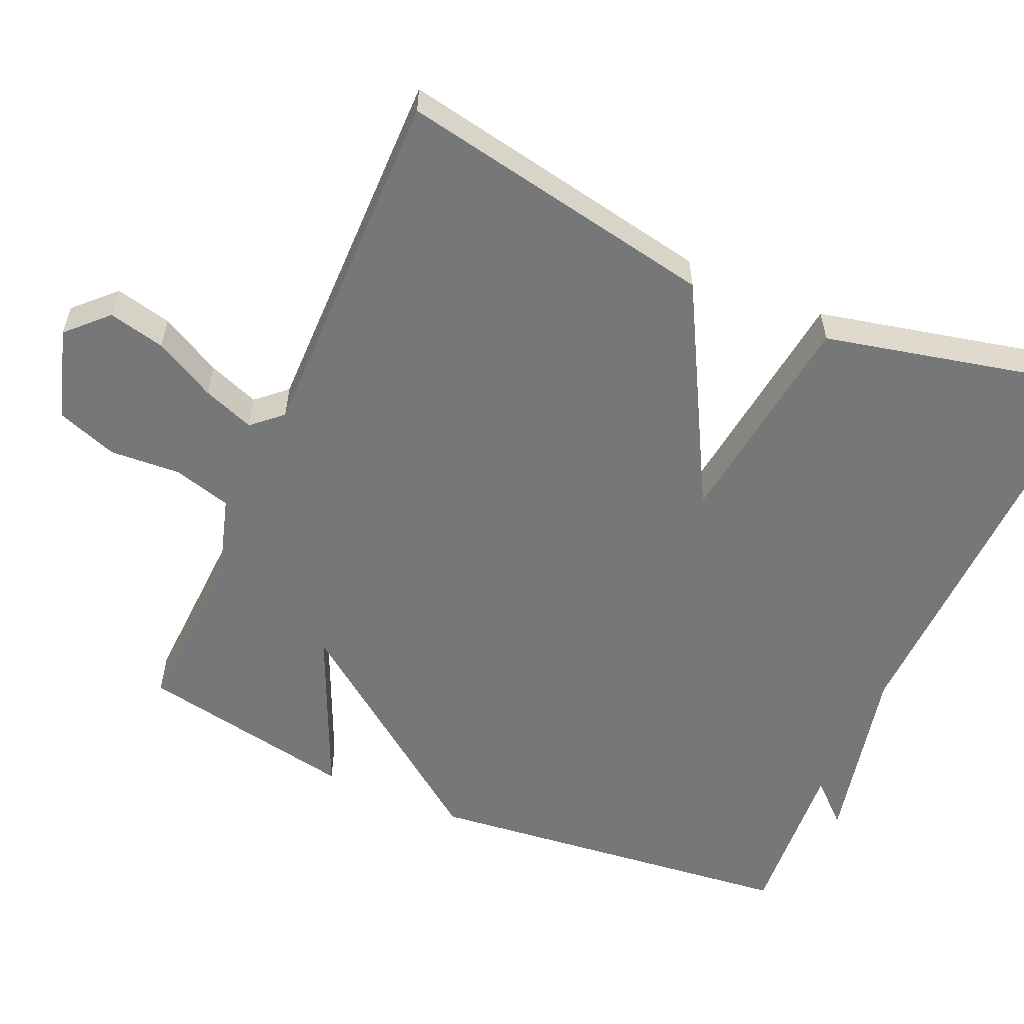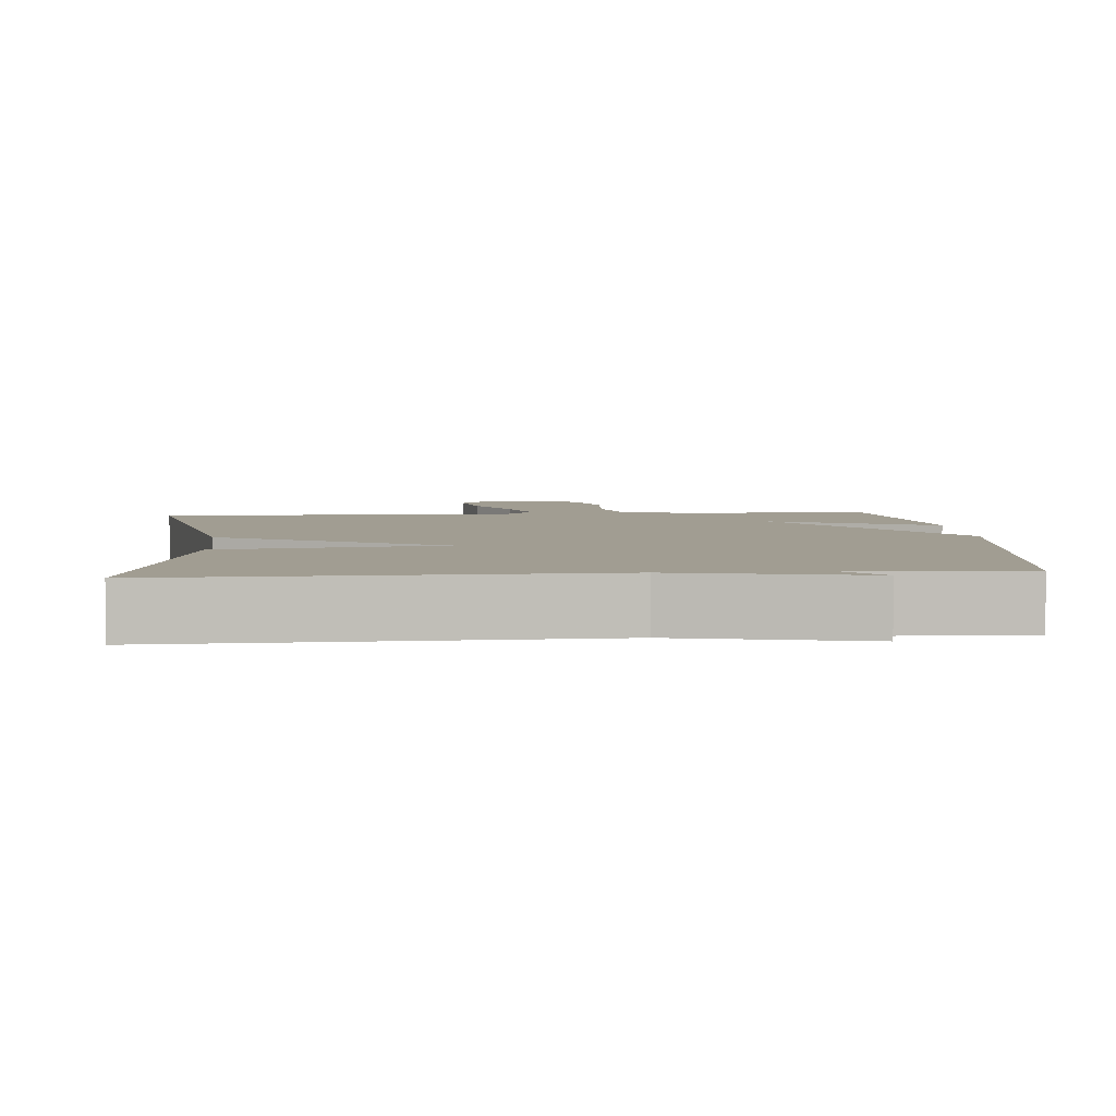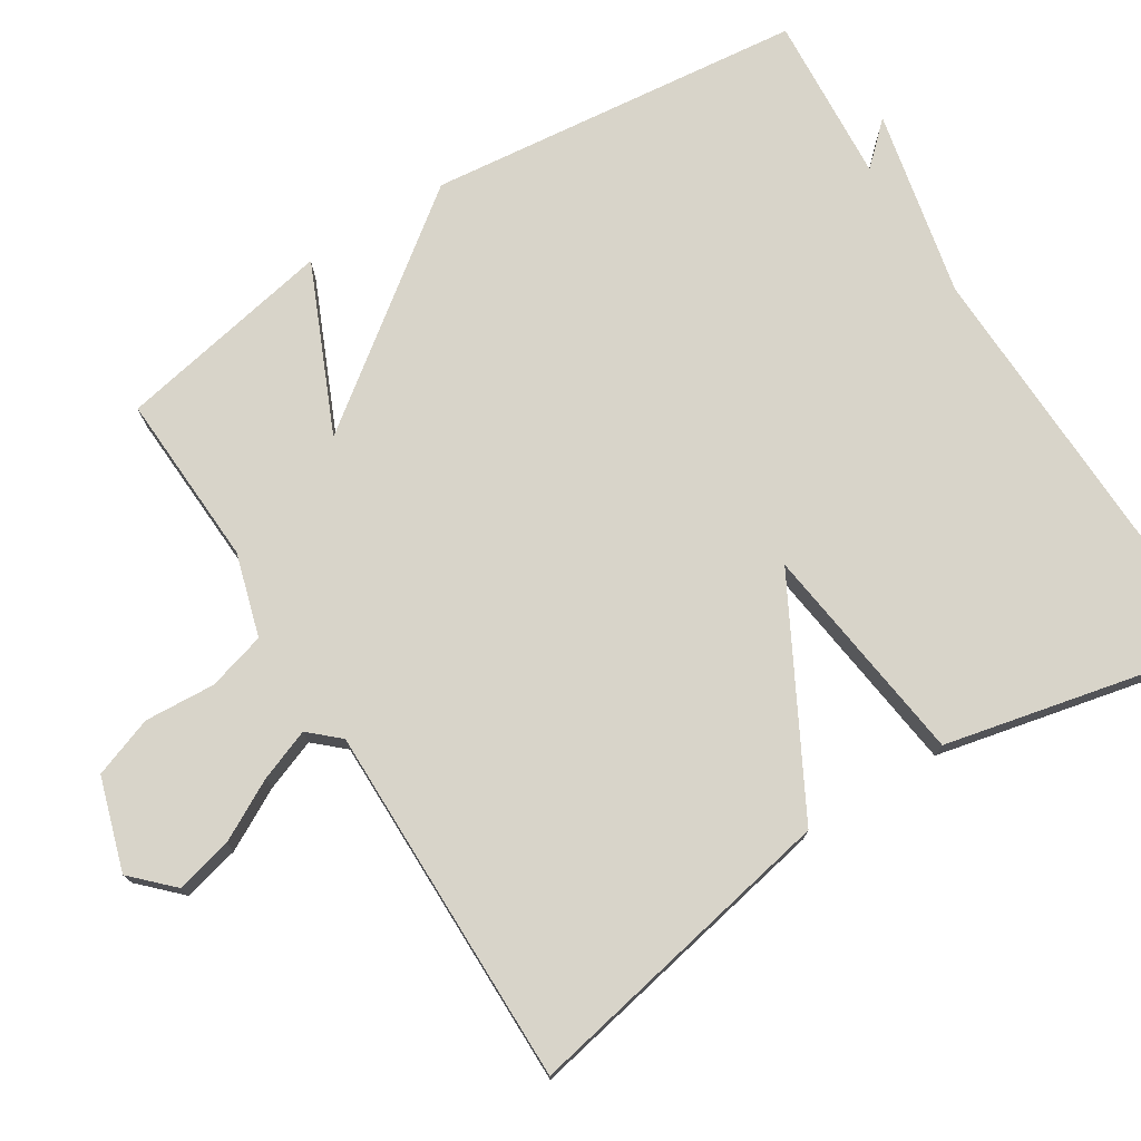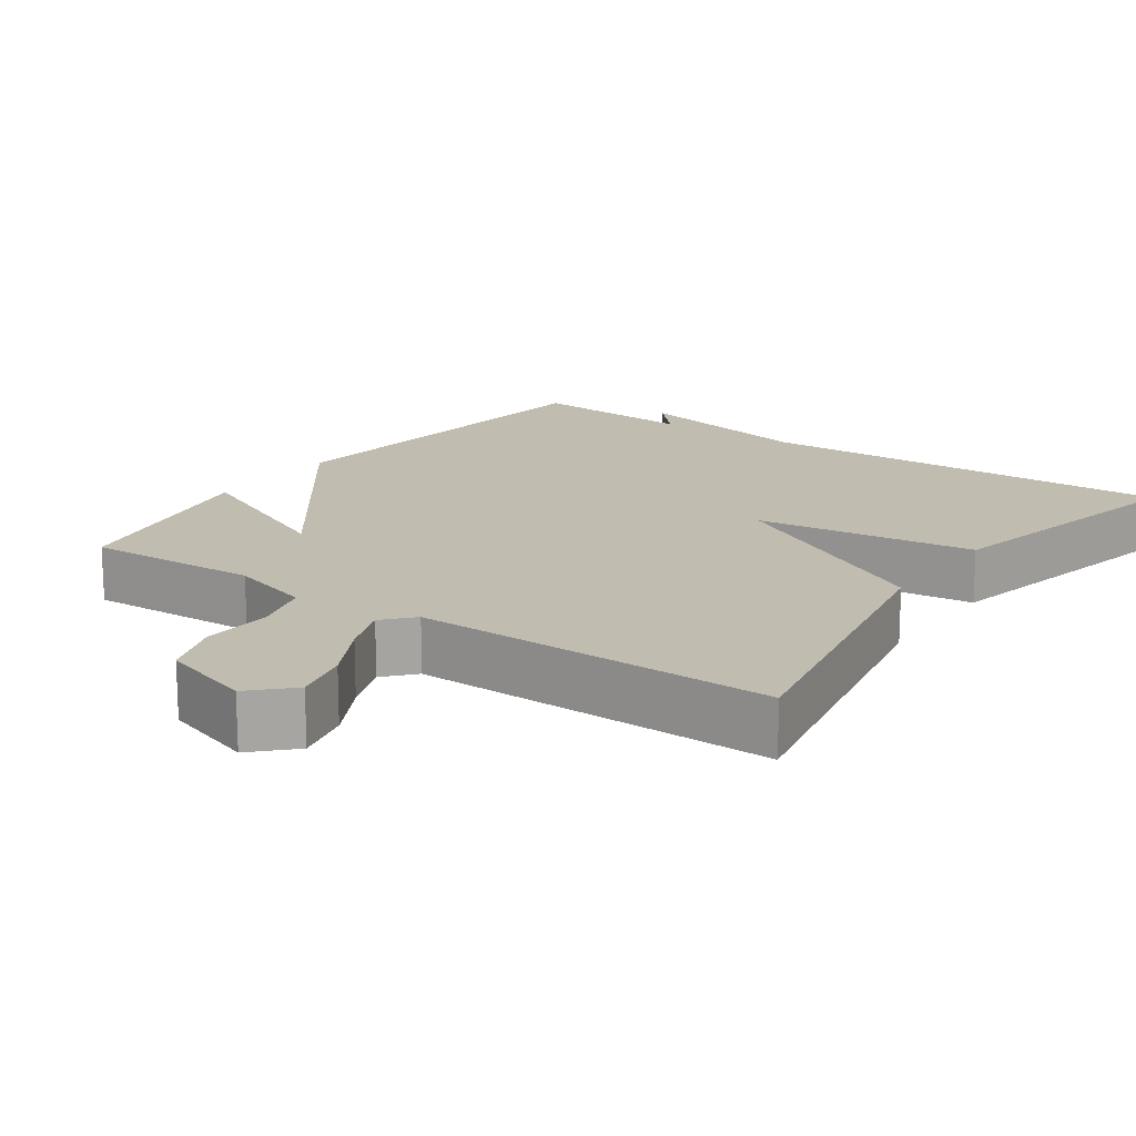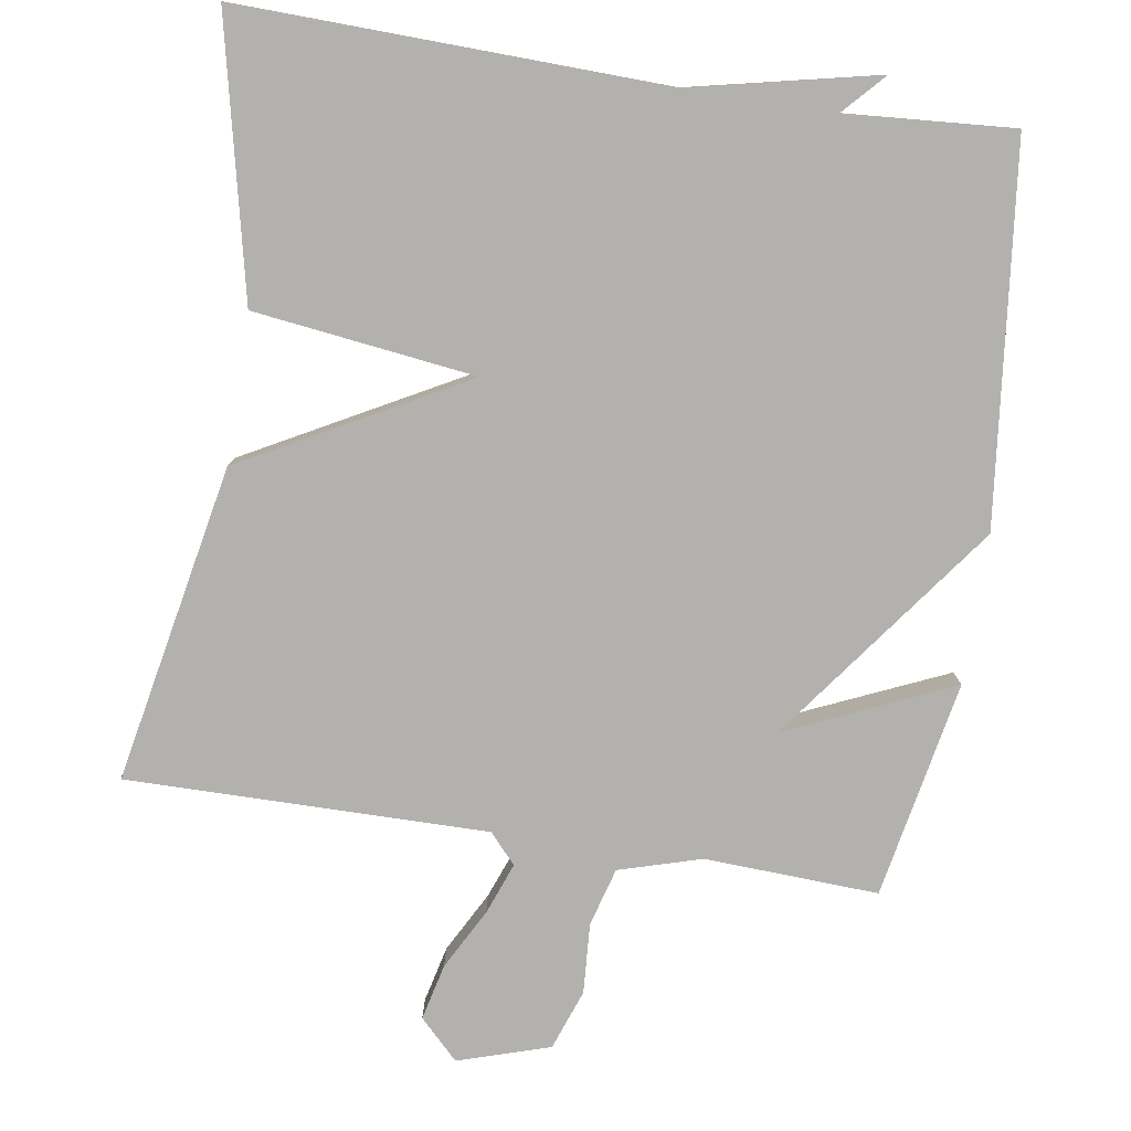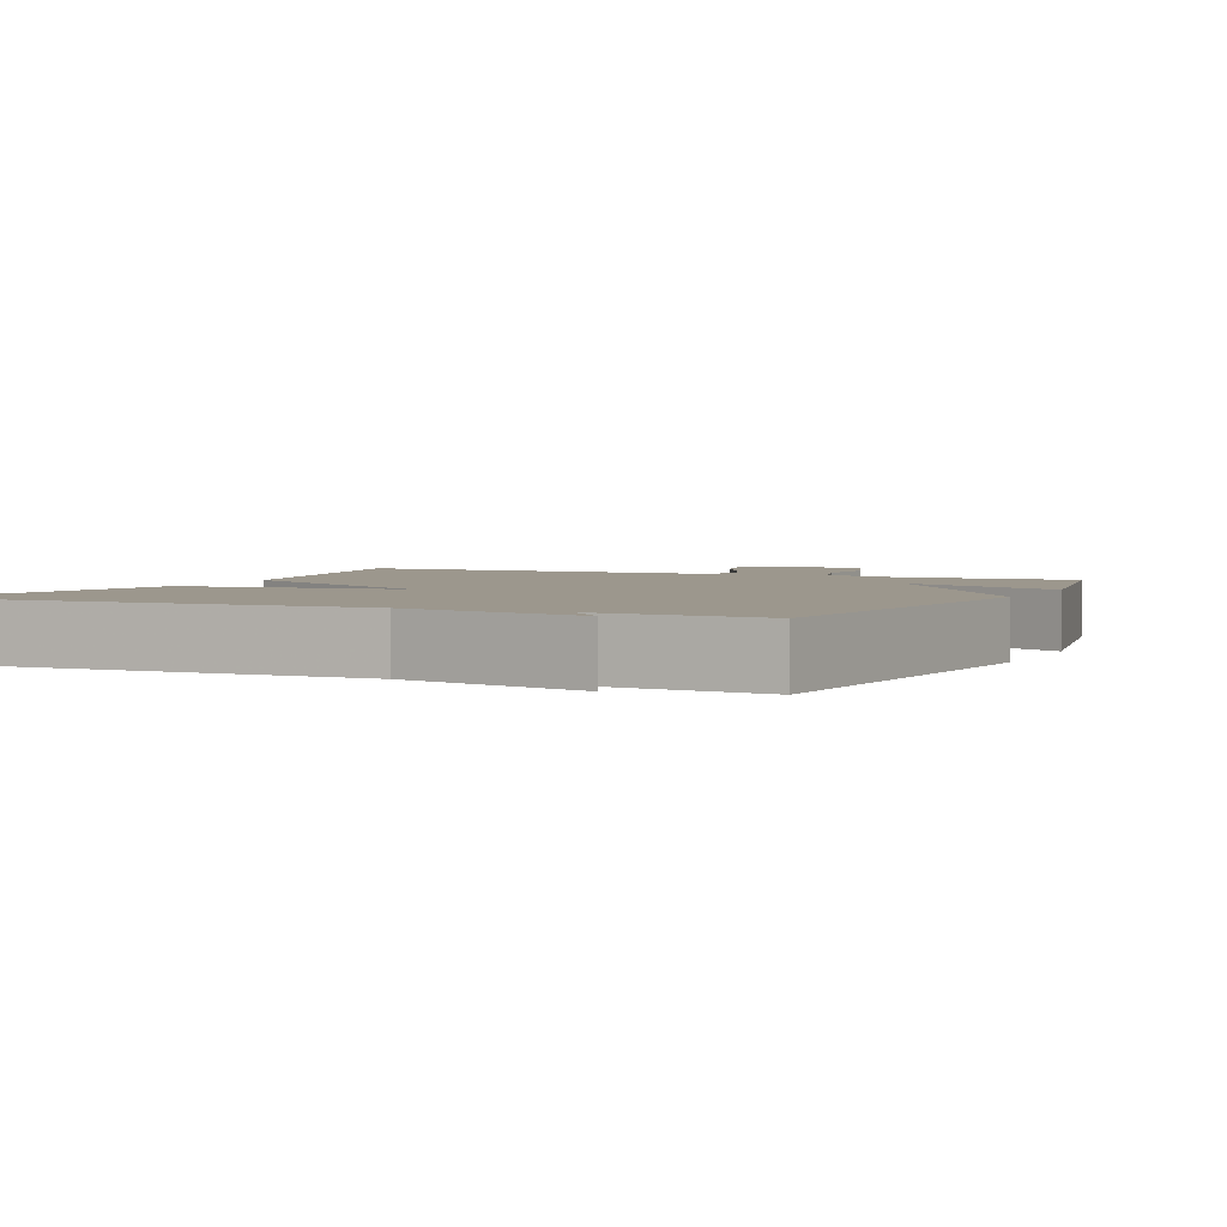
<metadata>
{"format":"obj","ext":"obj","renderer":"f3d","projection":"perspective","resolution":1024,"background":"white","views":[{"elev":-57.1,"azim":66.4,"up":"+Y"},{"elev":4.7,"azim":175.1,"up":"+Y"},{"elev":75.2,"azim":57.8,"up":"+Y"},{"elev":16.6,"azim":35.1,"up":"+Y"},{"elev":-79.3,"azim":171.1,"up":"+Y"},{"elev":2.9,"azim":-155.2,"up":"+Y"}]}
</metadata>
<code>
v 0.5 0.07 0.5
v 0.417 0.07 0.071
v 0.118 0.07 -0.091
v 0.417 0.07 -0.129
v 0.5 0.07 -0.5
v -0.074 0.07 -0.484
v -0.325 0.07 -0.539
v -0.274 0.07 -0.484
v -0.5 0.07 -0.5
v -0.556 0.07 0.007
v -0.333 0.07 0.306
v -0.556 0.07 0.207
v -0.5 0.07 0.5
v -0.266 0.07 0.489
v -0.155 0.07 0.522
v -0.133 0.07 0.6
v -0.139 0.07 0.695
v -0.11 0.07 0.776
v 0.014 0.07 0.815
v 0.066 0.07 0.763
v 0.048 0.07 0.687
v 0.004 0.07 0.605
v -0.022 0.07 0.536
v 0.014 0.07 0.496
v 0.5 0 0.5
v 0.417 0 0.071
v 0.118 0 -0.091
v 0.417 0 -0.129
v 0.5 0 -0.5
v -0.074 0 -0.484
v -0.325 0 -0.539
v -0.274 0 -0.484
v -0.5 0 -0.5
v -0.556 0 0.007
v -0.333 0 0.306
v -0.556 0 0.207
v -0.5 0 0.5
v -0.266 0 0.489
v -0.155 0 0.522
v -0.133 0 0.6
v -0.139 0 0.695
v -0.11 0 0.776
v 0.014 0 0.815
v 0.066 0 0.763
v 0.048 0 0.687
v 0.004 0 0.605
v -0.022 0 0.536
v 0.014 0 0.496
f 20 21 22
f 19 20 22
f 18 19 22
f 17 18 22
f 16 17 22
f 15 16 22 23
f 14 15 23 24
f 11 12 13 14
f 8 9 10 11
f 14 24 1
f 11 14 1
f 8 11 1
f 3 4 5 6
f 3 6 7 8
f 1 2 3
f 1 3 8
f 46 45 44
f 46 44 43
f 46 43 42
f 46 42 41
f 46 41 40
f 47 46 40 39
f 48 47 39 38
f 38 37 36 35
f 35 34 33 32
f 25 48 38
f 25 38 35
f 25 35 32
f 30 29 28 27
f 32 31 30 27
f 27 26 25
f 32 27 25
f 1 25 26 2
f 2 26 27 3
f 3 27 28 4
f 4 28 29 5
f 5 29 30 6
f 6 30 31 7
f 7 31 32 8
f 8 32 33 9
f 9 33 34 10
f 10 34 35 11
f 11 35 36 12
f 12 36 37 13
f 13 37 38 14
f 14 38 39 15
f 15 39 40 16
f 16 40 41 17
f 17 41 42 18
f 18 42 43 19
f 19 43 44 20
f 20 44 45 21
f 21 45 46 22
f 22 46 47 23
f 23 47 48 24
f 24 48 25 1

</code>
